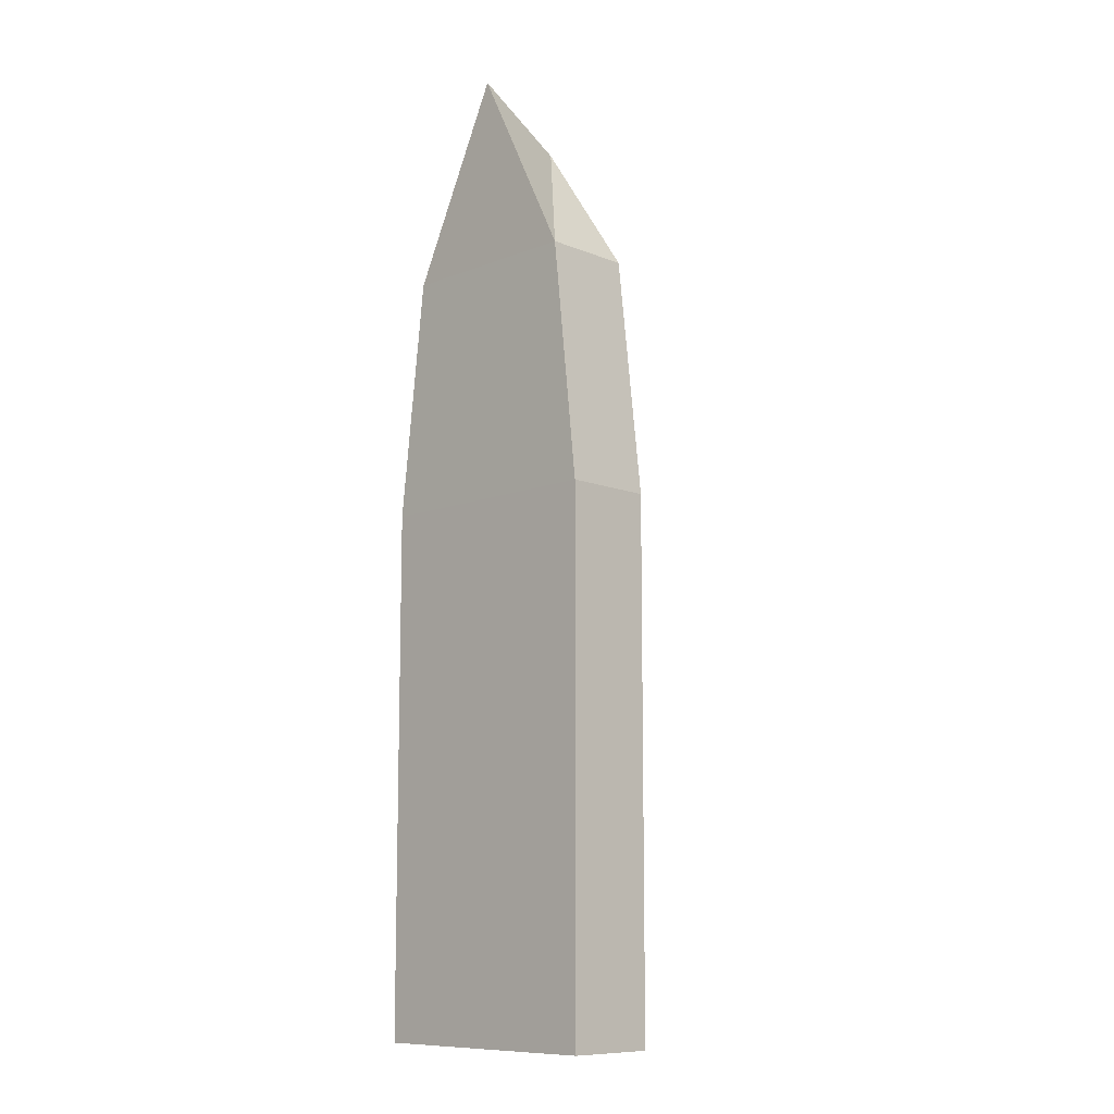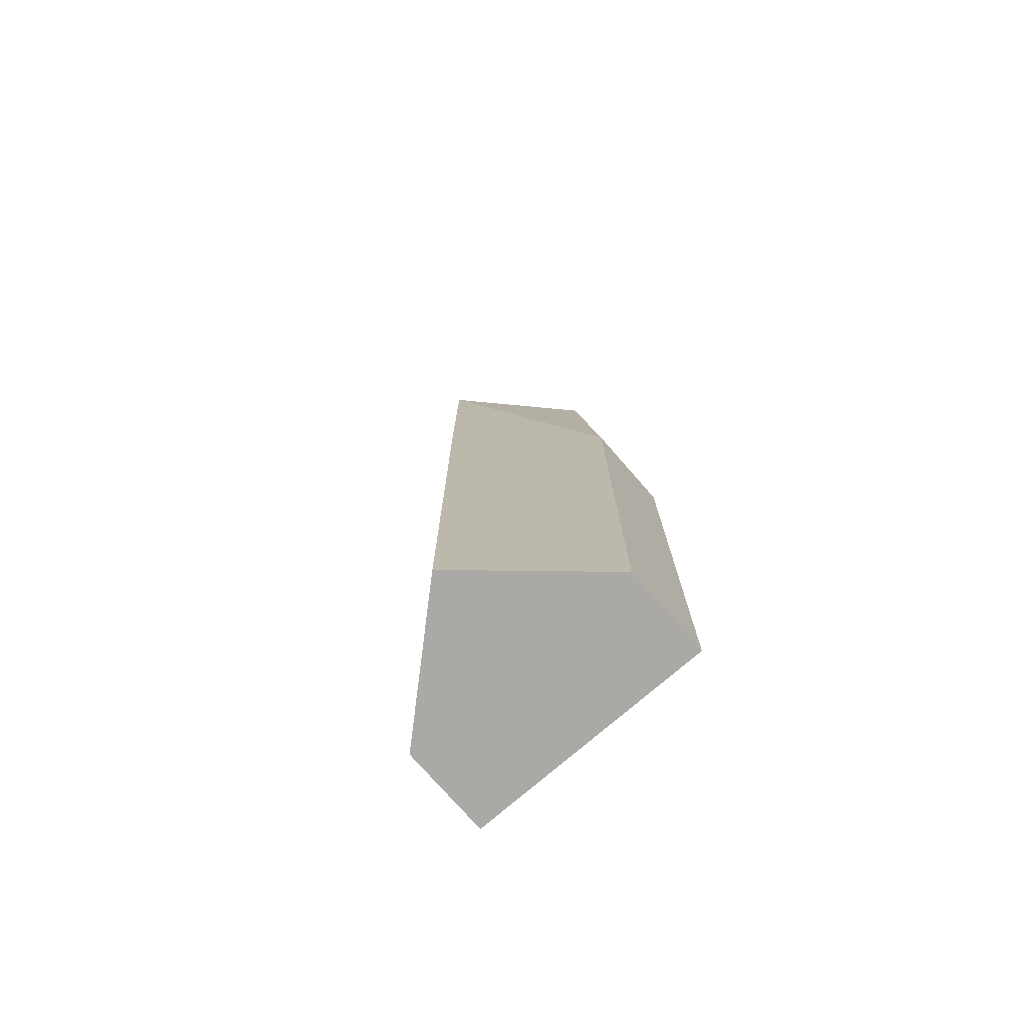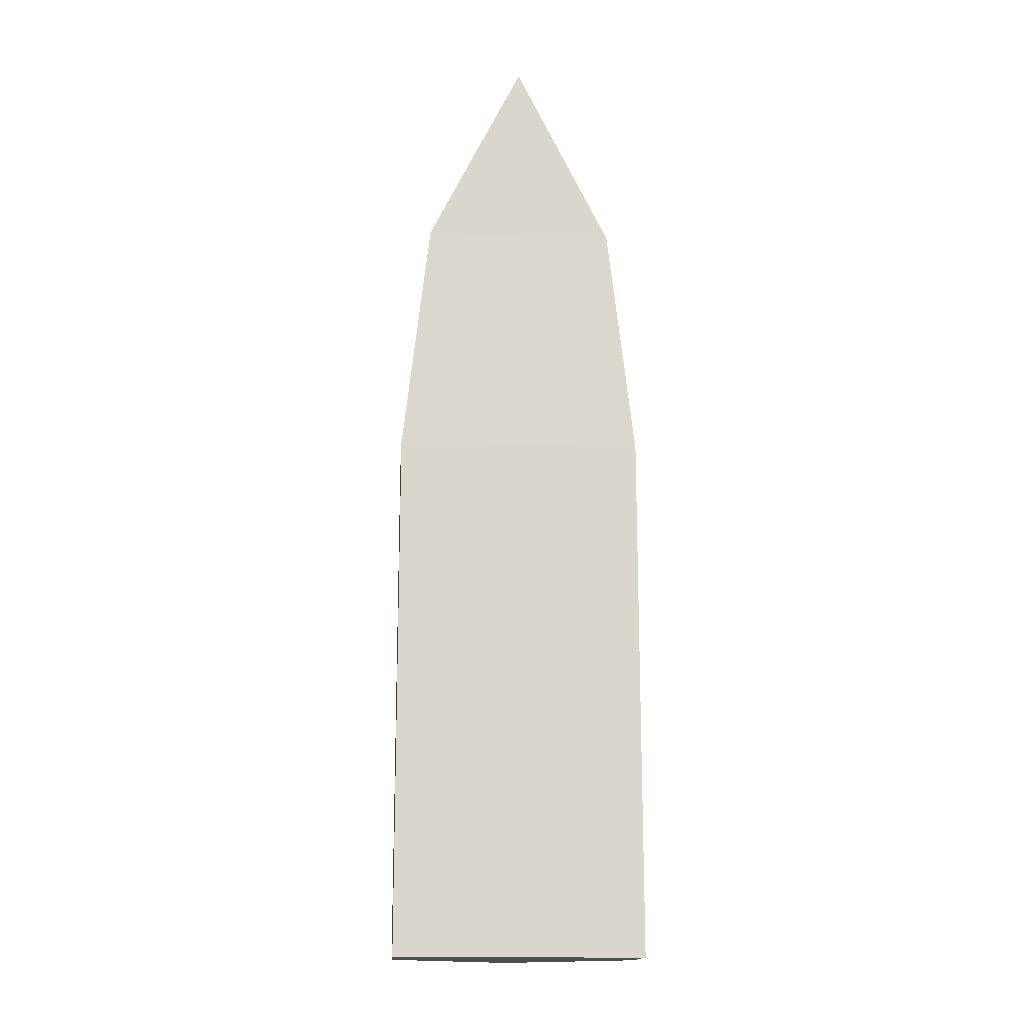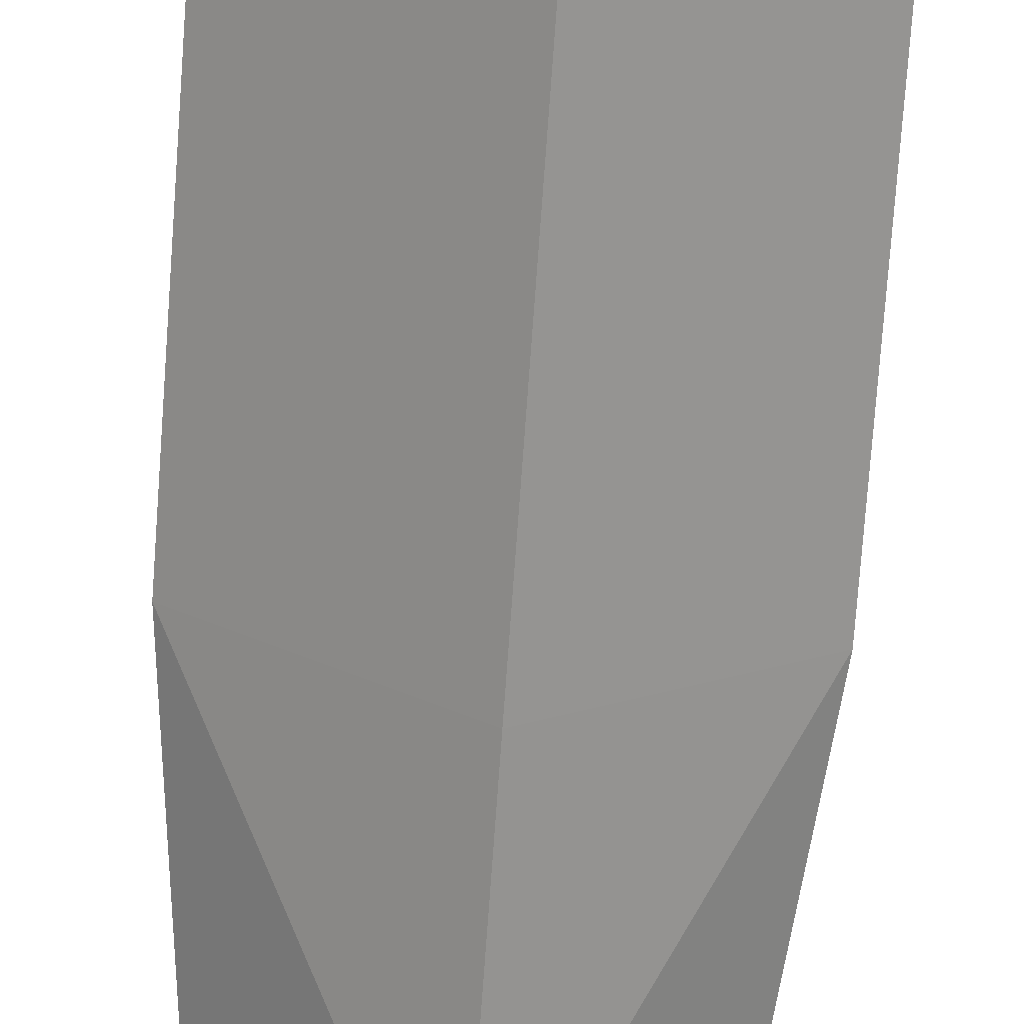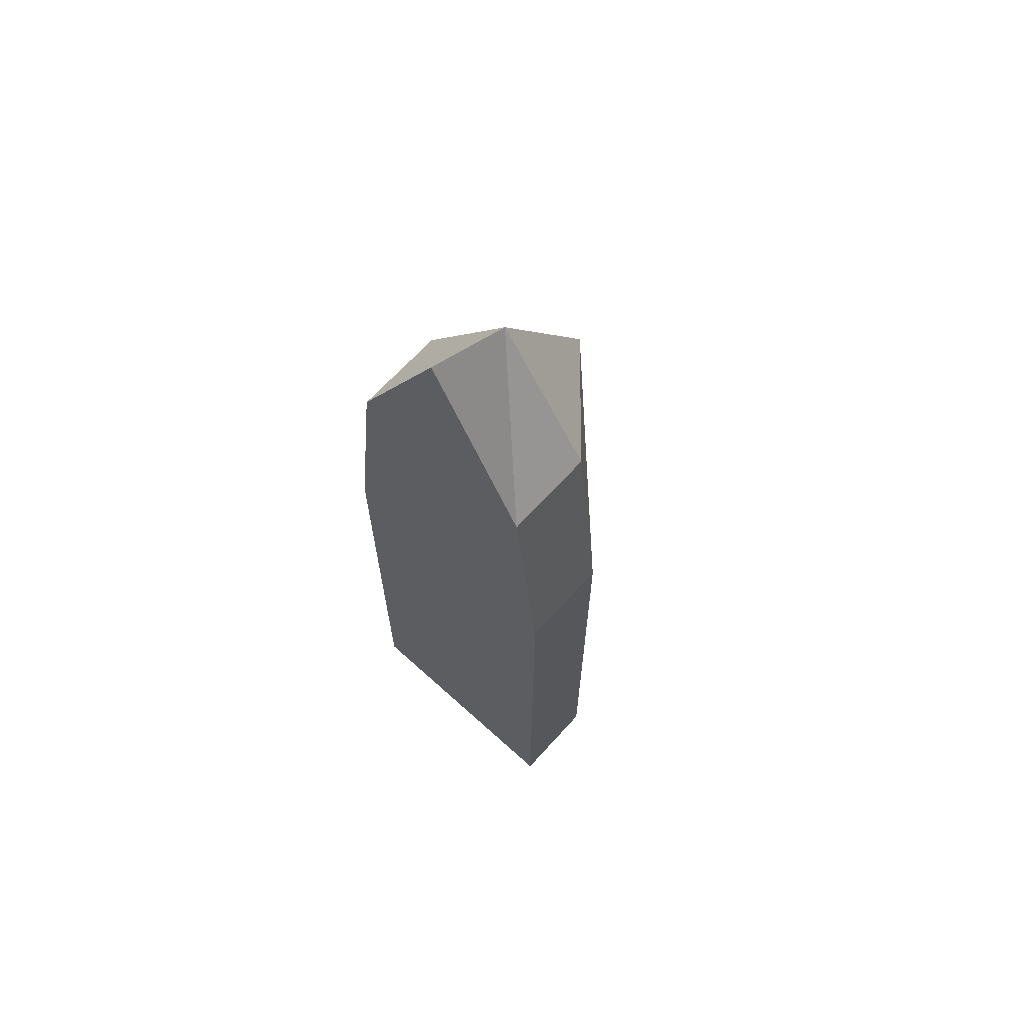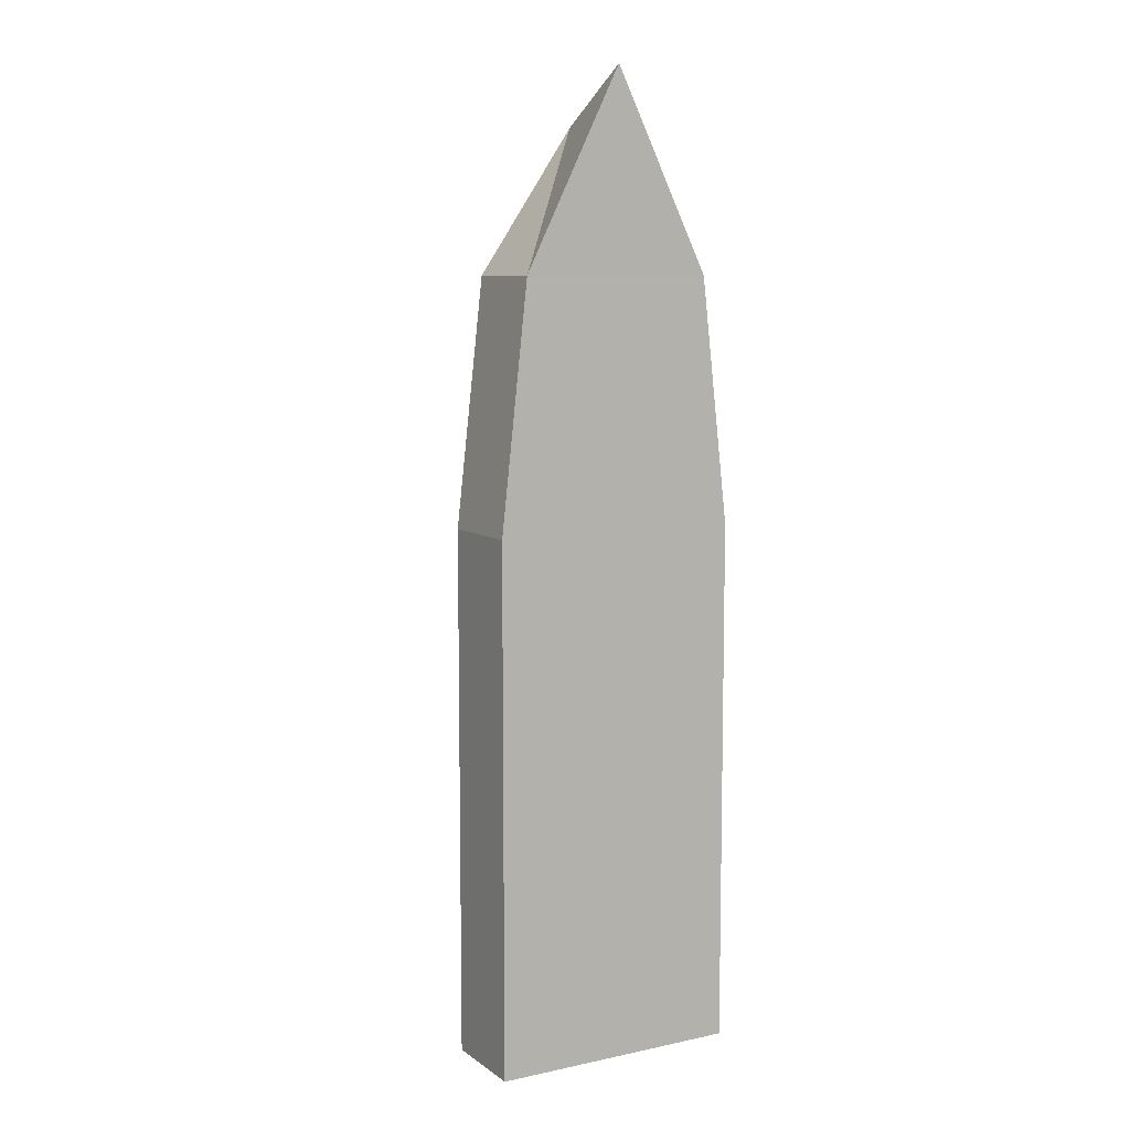
<metadata>
{"format":"obj","ext":"obj","renderer":"f3d","projection":"perspective","resolution":1024,"background":"white","views":[{"elev":-10.4,"azim":-135.2,"up":"+Z"},{"elev":-75.3,"azim":41.0,"up":"+Z"},{"elev":-15.8,"azim":175.8,"up":"+Z"},{"elev":-72.9,"azim":175.9,"up":"+Y"},{"elev":66.7,"azim":-137.8,"up":"+Z"},{"elev":8.3,"azim":150.4,"up":"+Z"}]}
</metadata>
<code>
o Cube
v 1 0.5987 -3.762
v 1 -0.1412 -3.762
v 1 0.5987 -0.5978
v 1 -0.1412 -0.5978
v -1 0.5987 -3.762
v -1 -0.1412 -3.762
v -1 0.5987 -0.5978
v -1 -0.1412 -0.5978
v -1 -0.1412 0.473
v -1 0.5987 0.473
v 1 0.5987 0.473
v 1 -0.1412 0.473
v -0.7779 -0.1398 2.421
v -0.7779 0.5913 2.421
v 0.7779 0.5913 2.421
v 0.7779 -0.1398 2.421
v 0 -0.1412 3.559
v 0 0.5987 3.984
v 0 -1.029 -0.5978
v 0 -1.029 -3.762
v 0 -1.029 0.473
v 0 -1.017 2.206
f 5 3 1
f 8 10 7
f 7 6 8
f 4 20 2
f 1 4 2
f 5 2 6
f 12 15 16
f 6 19 8
f 7 11 3
f 3 12 4
f 15 14 18
f 10 15 11
f 9 14 10
f 17 13 22
f 14 17 18
f 9 22 13
f 15 17 16
f 6 2 20
f 12 19 4
f 12 22 21
f 8 21 9
f 16 17 22
f 5 7 3
f 8 9 10
f 7 5 6
f 4 19 20
f 1 3 4
f 5 1 2
f 12 11 15
f 6 20 19
f 7 10 11
f 3 11 12
f 10 14 15
f 9 13 14
f 14 13 17
f 9 21 22
f 15 18 17
f 12 21 19
f 12 16 22
f 8 19 21

</code>
